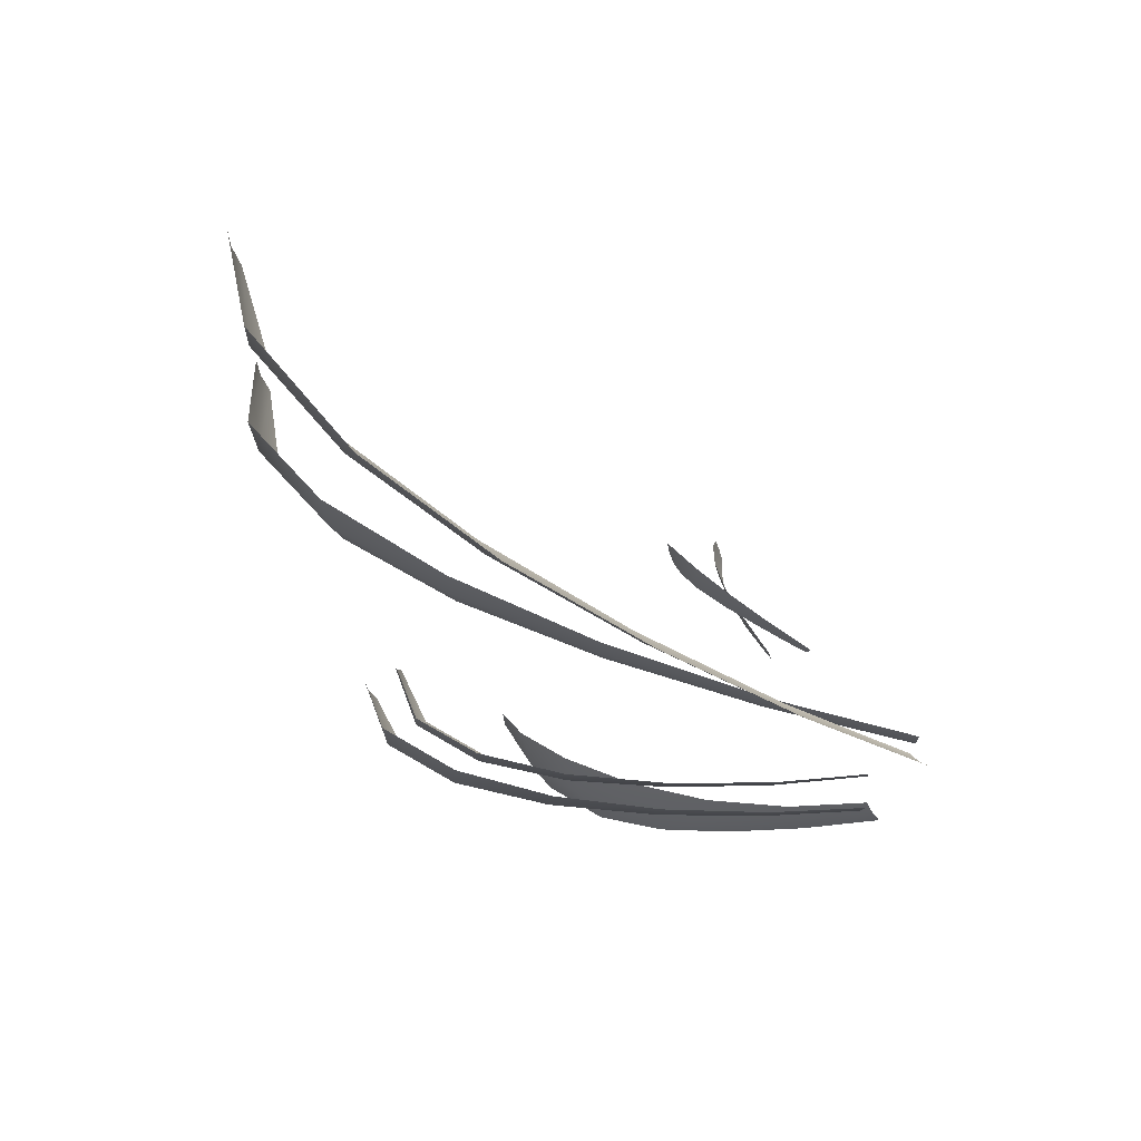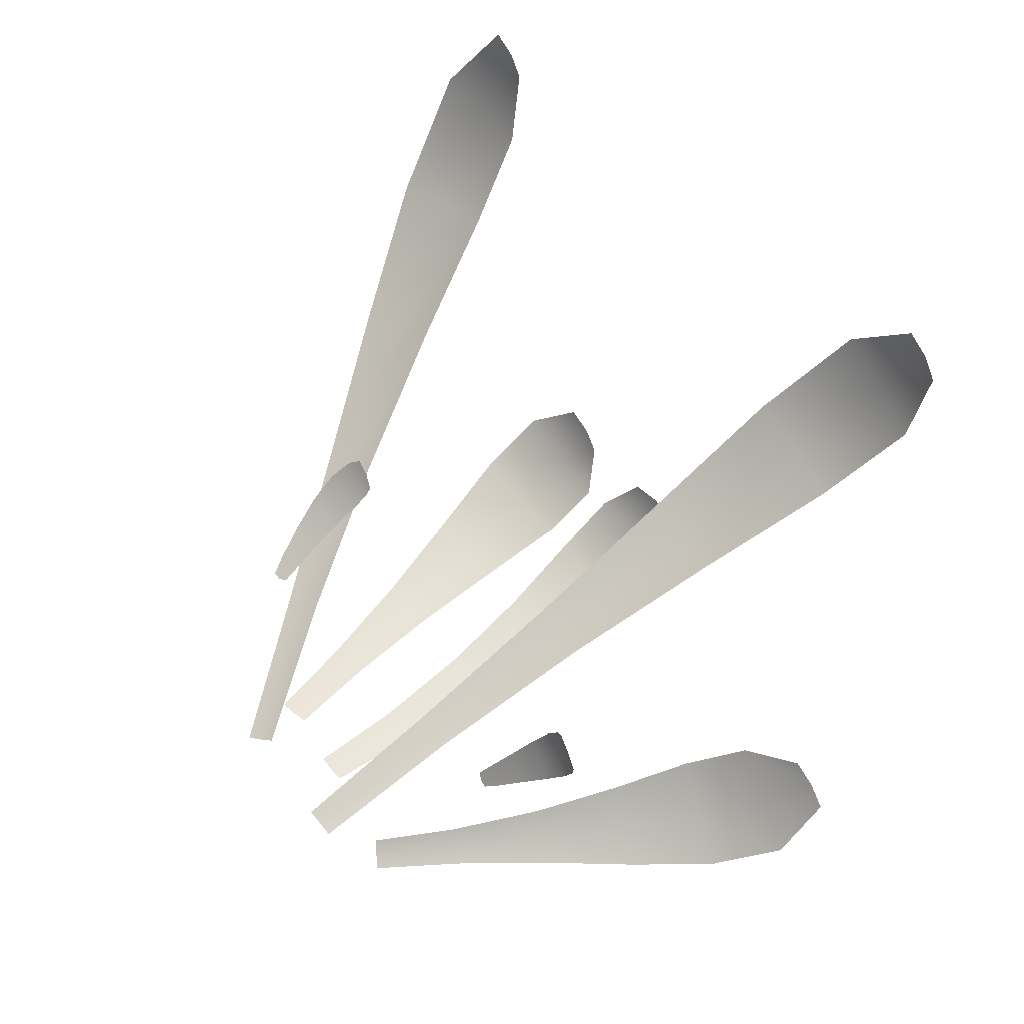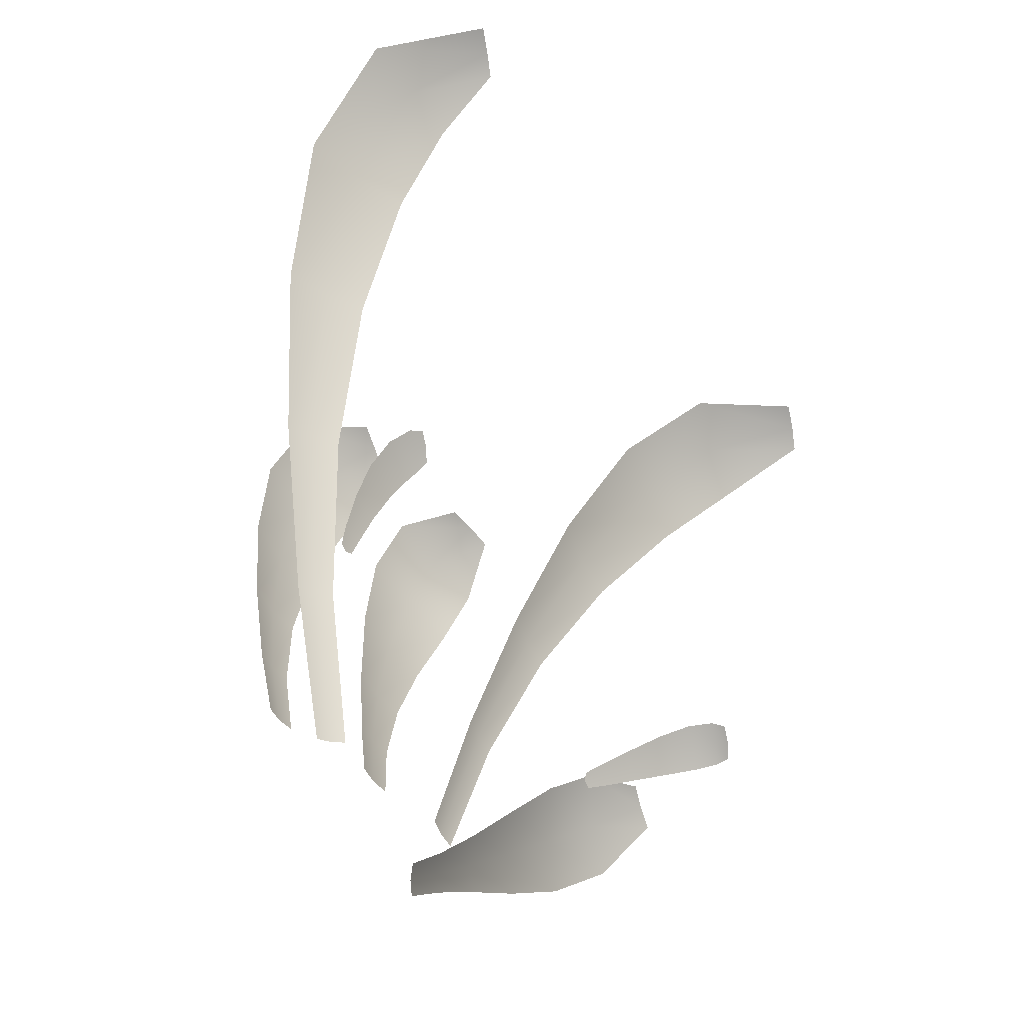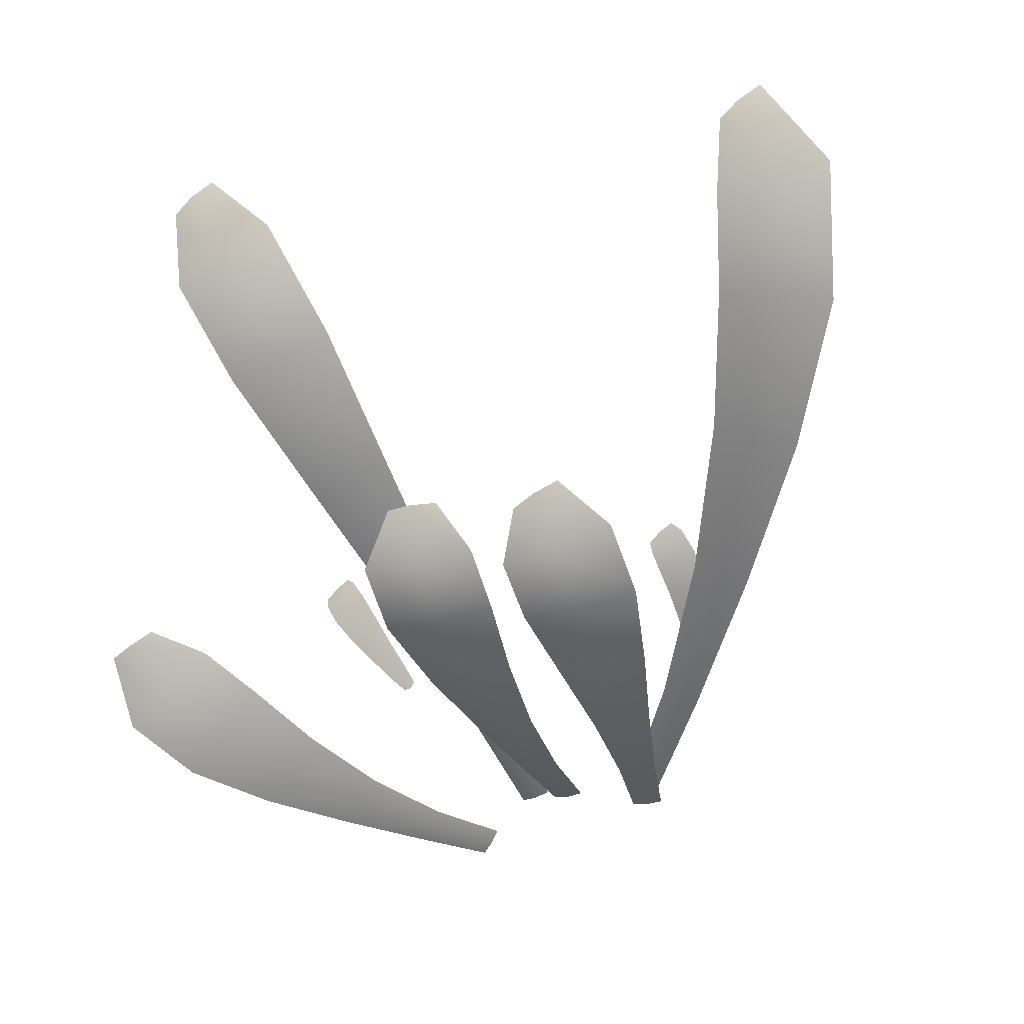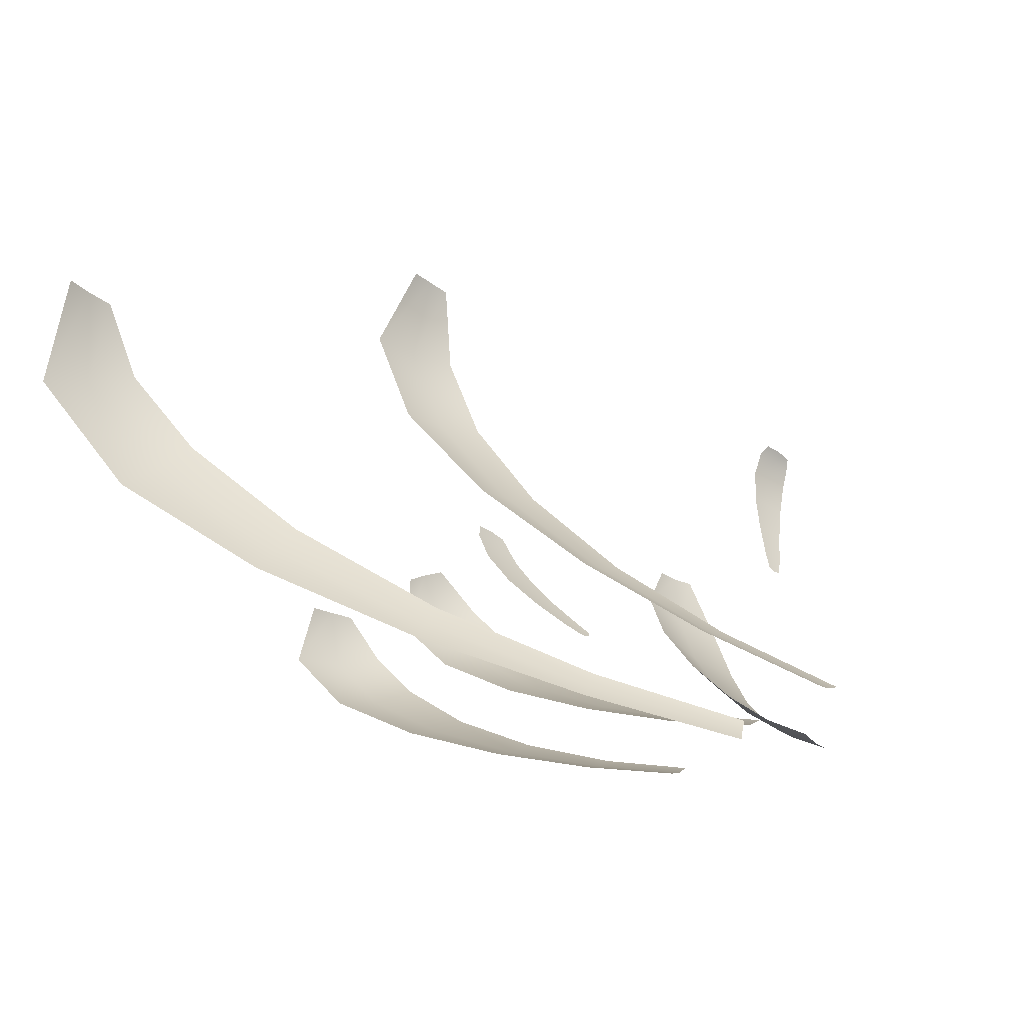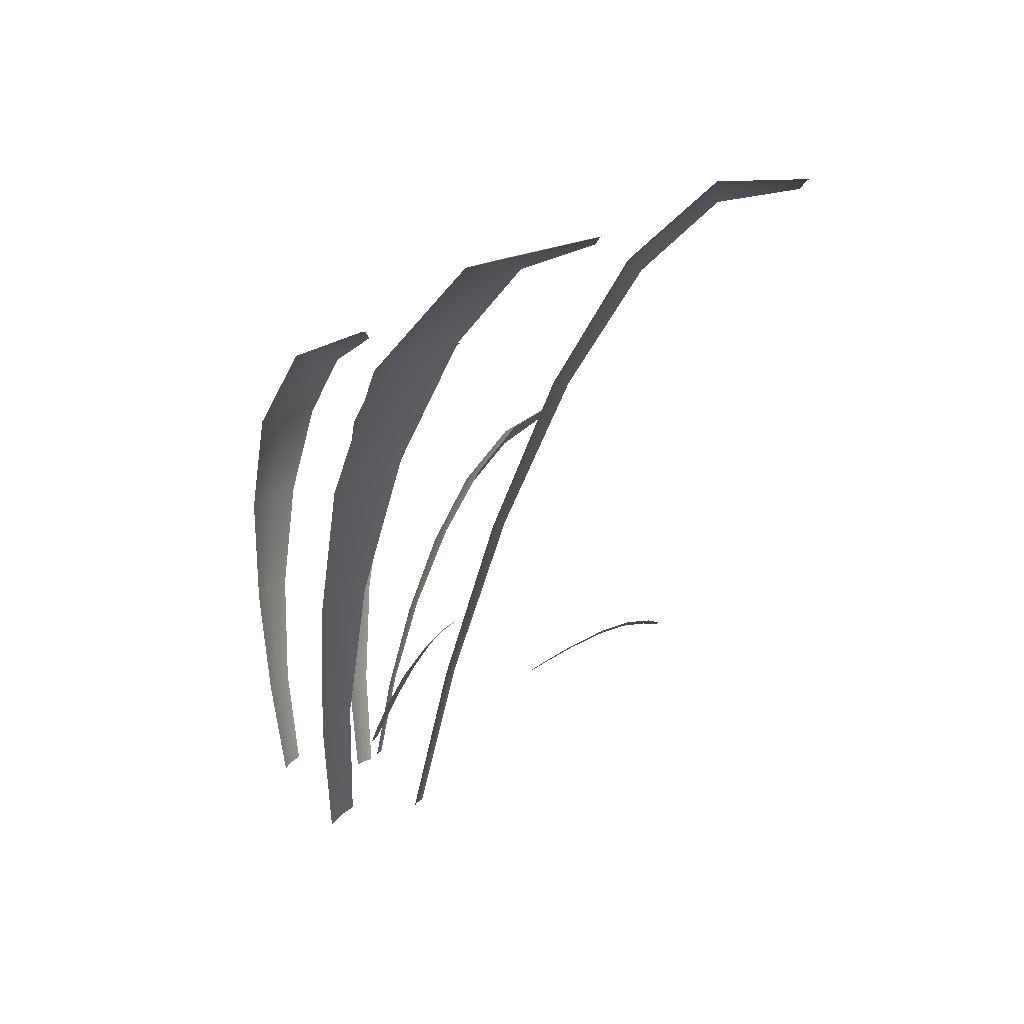
<metadata>
{"format":"obj","ext":"obj","renderer":"f3d","projection":"perspective","resolution":1024,"background":"white","views":[{"elev":-6.4,"azim":91.9,"up":"+Y"},{"elev":57.8,"azim":-128.4,"up":"+Y"},{"elev":-67.6,"azim":128.0,"up":"+Z"},{"elev":-34.4,"azim":21.0,"up":"+Y"},{"elev":7.1,"azim":131.8,"up":"+Y"},{"elev":5.9,"azim":114.3,"up":"+Z"}]}
</metadata>
<code>
g VultureHairMesh
v -0.784 -0.3018 2.176
v -0.6228 -0.3095 2.154
v -0.4452 -0.6099 2.022
v -0.8044 -0.6301 2.056
v -0.9324 -0.2951 2.16
v -0.4495 -0.8106 1.669
v -1.133 -0.5954 2.029
v -0.8077 -0.8447 1.683
v -0.5295 -0.9299 1.159
v -1.135 -0.8023 1.667
v -0.8017 -0.958 1.162
v -0.6121 -0.9801 0.5643
v -1.05 -0.9244 1.155
v -0.7927 -0.999 0.5635
v -0.665 -0.9745 -0.04355
v -0.9577 -0.9765 0.5613
v -0.7851 -0.987 -0.04489
v -0.6856 -0.9265 -0.593
v -0.8948 -0.9721 -0.04487
v -0.7818 -0.9366 -0.5943
v -0.8696 -0.9247 -0.5927
v -2.95 -0.529 1.659
v -2.802 -0.4623 1.666
v -2.478 -0.6086 1.522
v -2.771 -0.8134 1.467
v -3.087 -0.5758 1.621
v -2.258 -0.78 1.226
v -3.053 -0.9486 1.358
v -2.522 -1.007 1.135
v -2.048 -0.944 0.8051
v -2.789 -1.154 1.007
v -2.236 -1.123 0.7177
v -1.816 -1.057 0.3203
v -2.432 -1.238 0.611
v -1.936 -1.177 0.2538
v -1.564 -1.103 -0.1737
v -2.063 -1.254 0.1788
v -1.64 -1.182 -0.2222
v -1.313 -1.082 -0.6348
v -1.724 -1.233 -0.2742
v -1.372 -1.145 -0.6768
v -1.438 -1.186 -0.7197
v 0.03212 -0.468 2.248
v 0.186 -0.4149 2.253
v 0.4589 -0.7066 2.115
v 0.1057 -0.7826 2.123
v -0.1042 -0.5146 2.209
v 0.4731 -0.9345 1.719
v -0.2213 -0.7981 2.071
v 0.1192 -0.9935 1.751
v 0.3513 -1.072 1.199
v -0.2105 -0.9742 1.751
v 0.08305 -1.113 1.234
v 0.1877 -1.141 0.6138
v -0.1661 -1.092 1.256
v 0.01033 -1.168 0.6415
v 0.03153 -1.156 0.01992
v -0.1539 -1.153 0.6646
v -0.08598 -1.174 0.04093
v -0.09839 -1.129 -0.5185
v -0.1945 -1.164 0.06072
v -0.192 -1.143 -0.4994
v -0.2781 -1.135 -0.4799
v 1.554 1.676 2.781
v 1.697 1.754 2.781
v 2.035 1.157 2.624
v 1.676 1.133 2.658
v 1.428 1.603 2.746
v 1.874 0.5603 2.101
v 1.348 1.149 2.62
v 1.531 0.6149 2.196
v 1.434 0.08088 1.413
v 1.221 0.7229 2.23
v 1.187 0.1428 1.513
v 0.8716 -0.3192 0.6349
v 0.9671 0.2488 1.57
v 0.714 -0.2722 0.7118
v 0.2813 -0.6479 -0.1632
v 0.5753 -0.1951 0.7624
v 0.1801 -0.6143 -0.1067
v -0.2659 -0.8925 -0.8945
v 0.09198 -0.5604 -0.06689
v -0.3438 -0.8641 -0.8449
v -0.4109 -0.8193 -0.8082
v -1.908 1.686 3.188
v -1.762 1.758 3.197
v -1.35 1.284 3.175
v -1.686 1.152 3.157
v -2.031 1.612 3.147
v -1.153 0.7671 2.687
v -1.994 1.066 3.07
v -1.494 0.6509 2.682
v -1.081 0.2898 1.909
v -1.816 0.6044 2.626
v -1.342 0.2055 1.912
v -1.058 -0.1254 0.9693
v -1.59 0.1807 1.886
v -1.231 -0.18 0.9738
v -1.047 -0.459 -0.0158
v -1.397 -0.1935 0.9635
v -1.162 -0.4947 -0.01095
v -1.045 -0.6945 -0.9278
v -1.273 -0.5024 -0.01399
v -1.137 -0.7226 -0.9221
v -1.225 -0.7279 -0.9213
v 0.2957 0.2552 0.5659
v 0.3814 0.298 0.5779
v 0.4379 0.2525 0.5348
v 0.3278 0.2016 0.5257
v 0.2198 0.2011 0.5401
v 0.4857 0.1447 0.4205
v 0.2201 0.1472 0.5005
v 0.3633 0.1028 0.4226
v 0.4837 0.01311 0.2545
v 0.2377 0.06354 0.4102
v 0.3718 -0.01301 0.2669
v 0.439 -0.1164 0.06765
v 0.2561 -0.03394 0.2699
v 0.3518 -0.1308 0.0827
v 0.3803 -0.2239 -0.1013
v 0.2629 -0.138 0.09635
v 0.3165 -0.2341 -0.09237
v 0.3386 -0.2802 -0.1916
v 0.2553 -0.2324 -0.07129
v 0.2912 -0.2906 -0.1922
v 0.251 -0.284 -0.167
v -2.208 0.5823 0.2231
v -2.118 0.6245 0.2462
v -2.064 0.5761 0.2637
v -2.178 0.5193 0.2388
v -2.288 0.5238 0.2008
v -1.989 0.4543 0.2541
v -2.281 0.4524 0.2045
v -2.11 0.3939 0.2293
v -1.91 0.2906 0.1932
v -2.222 0.3305 0.1898
v -2.016 0.2379 0.1704
v -1.83 0.1149 0.09573
v -2.117 0.1867 0.1359
v -1.909 0.07288 0.0761
v -1.755 -0.04029 -0.004691
v -1.988 0.03699 0.05154
v -1.807 -0.07569 -0.02332
v -1.716 -0.1264 -0.06321
v -1.867 -0.09638 -0.03693
v -1.748 -0.1583 -0.08194
v -1.795 -0.1665 -0.08642
g VultureHairMesh_0
f 3 2 1
f 4 3 1
f 4 1 5
f 6 3 4
f 7 4 5
f 8 6 4
f 8 4 7
f 9 6 8
f 10 8 7
f 11 9 8
f 11 8 10
f 12 9 11
f 13 11 10
f 14 12 11
f 14 11 13
f 15 12 14
f 16 14 13
f 17 15 14
f 17 14 16
f 18 15 17
f 19 17 16
f 20 18 17
f 20 17 19
f 21 20 19
f 24 23 22
f 25 24 22
f 25 22 26
f 27 24 25
f 28 25 26
f 29 27 25
f 29 25 28
f 30 27 29
f 31 29 28
f 32 30 29
f 32 29 31
f 33 30 32
f 34 32 31
f 35 33 32
f 35 32 34
f 36 33 35
f 37 35 34
f 38 36 35
f 38 35 37
f 39 36 38
f 40 38 37
f 41 39 38
f 41 38 40
f 42 41 40
f 45 44 43
f 46 45 43
f 46 43 47
f 48 45 46
f 49 46 47
f 50 48 46
f 50 46 49
f 51 48 50
f 52 50 49
f 53 51 50
f 53 50 52
f 54 51 53
f 55 53 52
f 56 54 53
f 56 53 55
f 57 54 56
f 58 56 55
f 59 57 56
f 59 56 58
f 60 57 59
f 61 59 58
f 62 60 59
f 62 59 61
f 63 62 61
f 66 65 64
f 67 66 64
f 67 64 68
f 69 66 67
f 70 67 68
f 71 69 67
f 71 67 70
f 72 69 71
f 73 71 70
f 74 72 71
f 74 71 73
f 75 72 74
f 76 74 73
f 77 75 74
f 77 74 76
f 78 75 77
f 79 77 76
f 80 78 77
f 80 77 79
f 81 78 80
f 82 80 79
f 83 81 80
f 83 80 82
f 84 83 82
f 87 86 85
f 88 87 85
f 88 85 89
f 90 87 88
f 91 88 89
f 92 90 88
f 92 88 91
f 93 90 92
f 94 92 91
f 95 93 92
f 95 92 94
f 96 93 95
f 97 95 94
f 98 96 95
f 98 95 97
f 99 96 98
f 100 98 97
f 101 99 98
f 101 98 100
f 102 99 101
f 103 101 100
f 104 102 101
f 104 101 103
f 105 104 103
f 108 107 106
f 109 108 106
f 109 106 110
f 111 108 109
f 112 109 110
f 113 111 109
f 113 109 112
f 114 111 113
f 115 113 112
f 116 114 113
f 116 113 115
f 117 114 116
f 118 116 115
f 119 117 116
f 119 116 118
f 120 117 119
f 121 119 118
f 122 120 119
f 122 119 121
f 123 120 122
f 124 122 121
f 125 123 122
f 125 122 124
f 126 125 124
f 129 128 127
f 130 129 127
f 130 127 131
f 132 129 130
f 133 130 131
f 134 132 130
f 134 130 133
f 135 132 134
f 136 134 133
f 137 135 134
f 137 134 136
f 138 135 137
f 139 137 136
f 140 138 137
f 140 137 139
f 141 138 140
f 142 140 139
f 143 141 140
f 143 140 142
f 144 141 143
f 145 143 142
f 146 144 143
f 146 143 145
f 147 146 145

</code>
